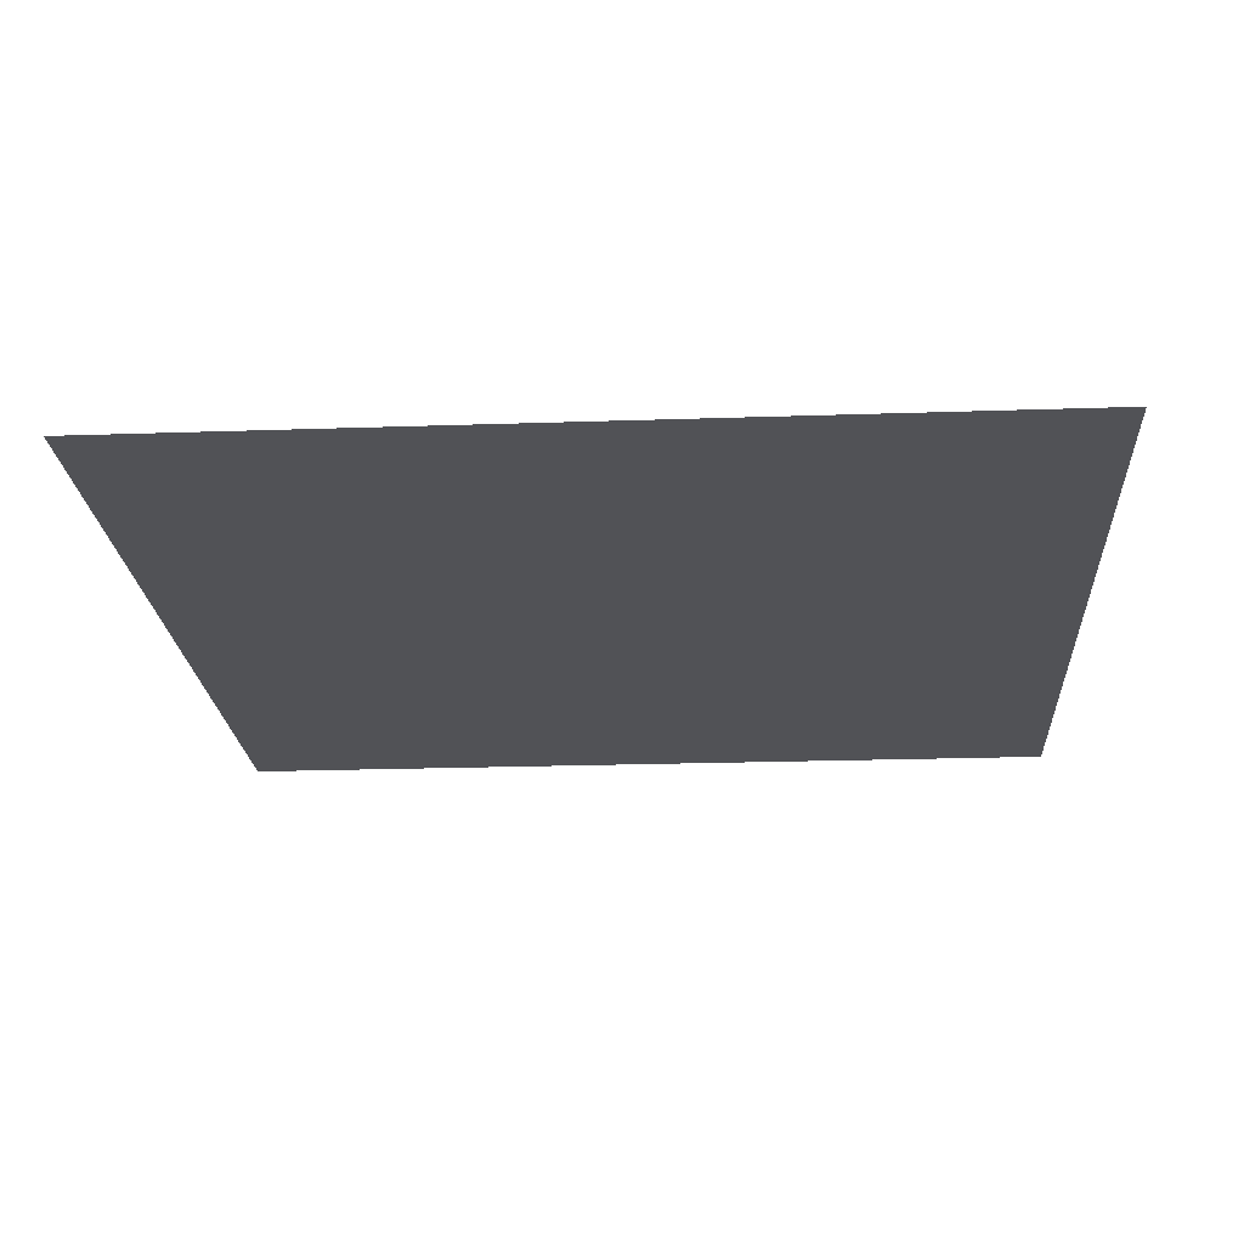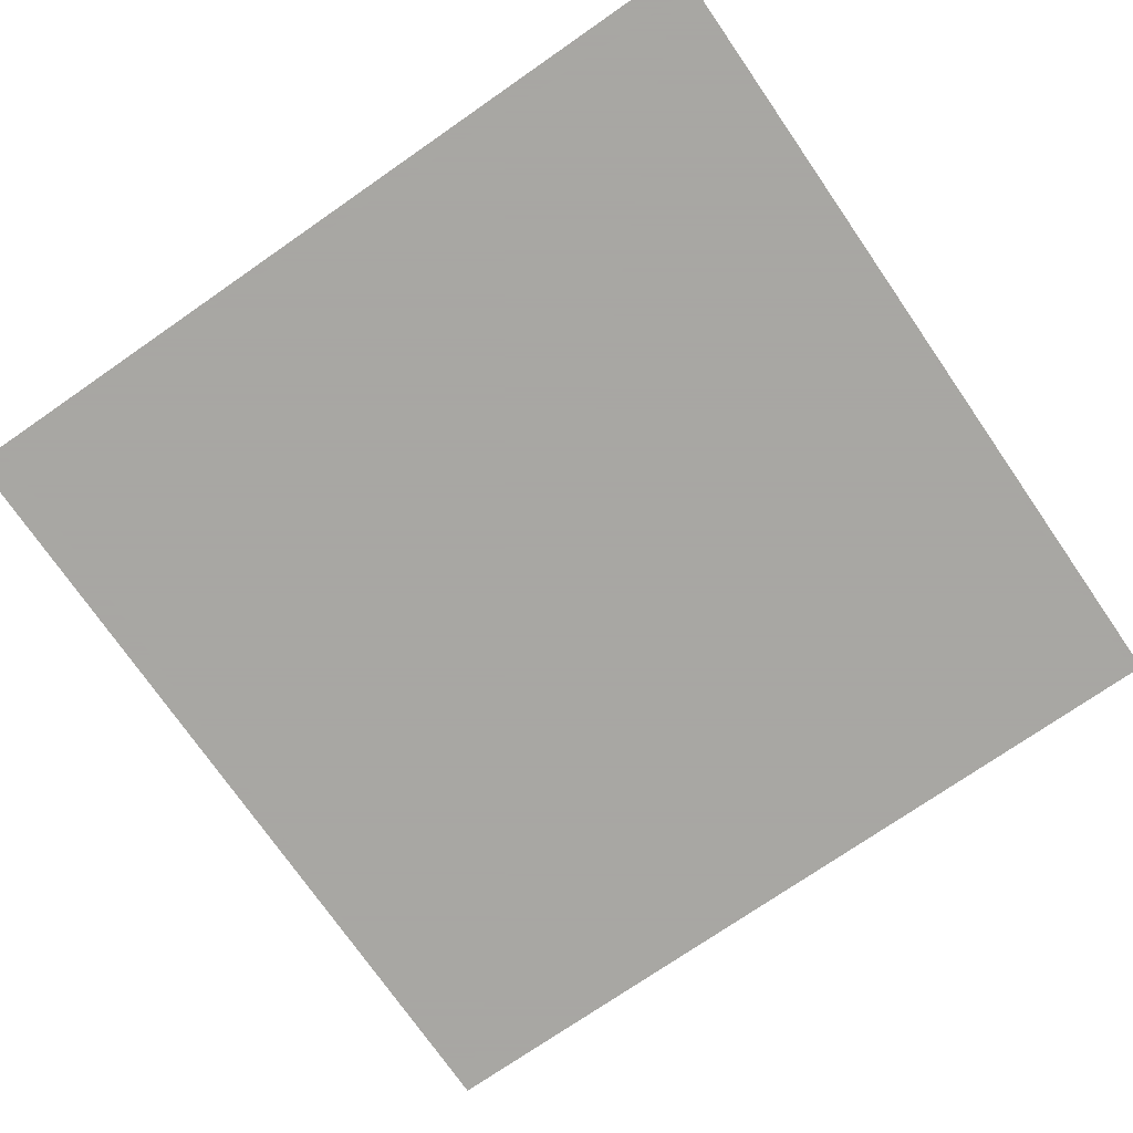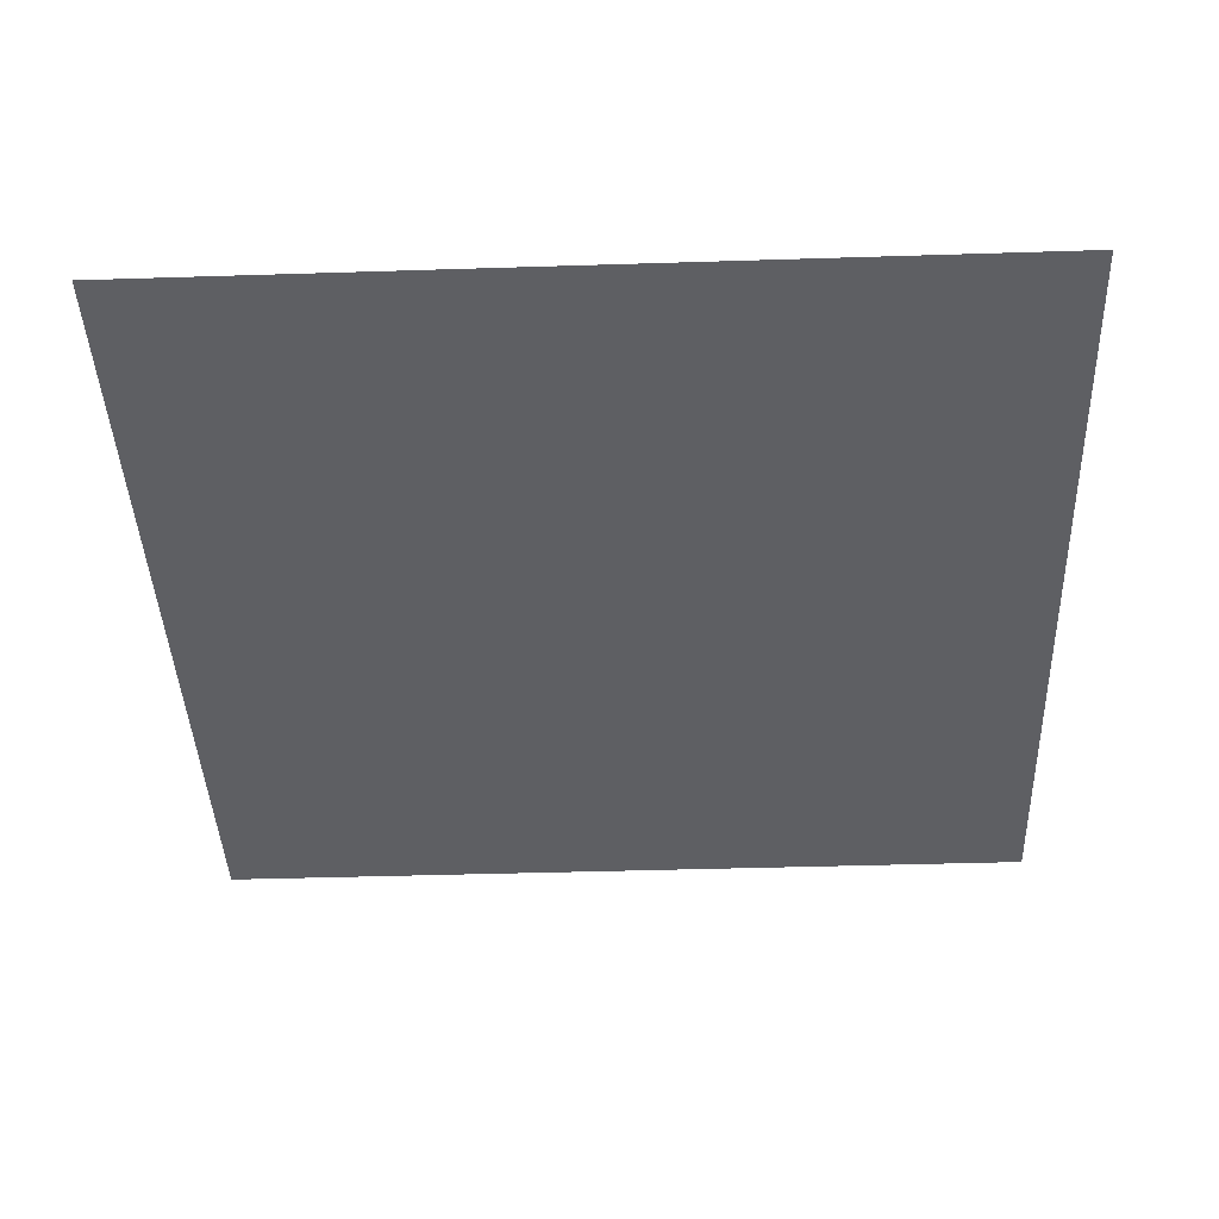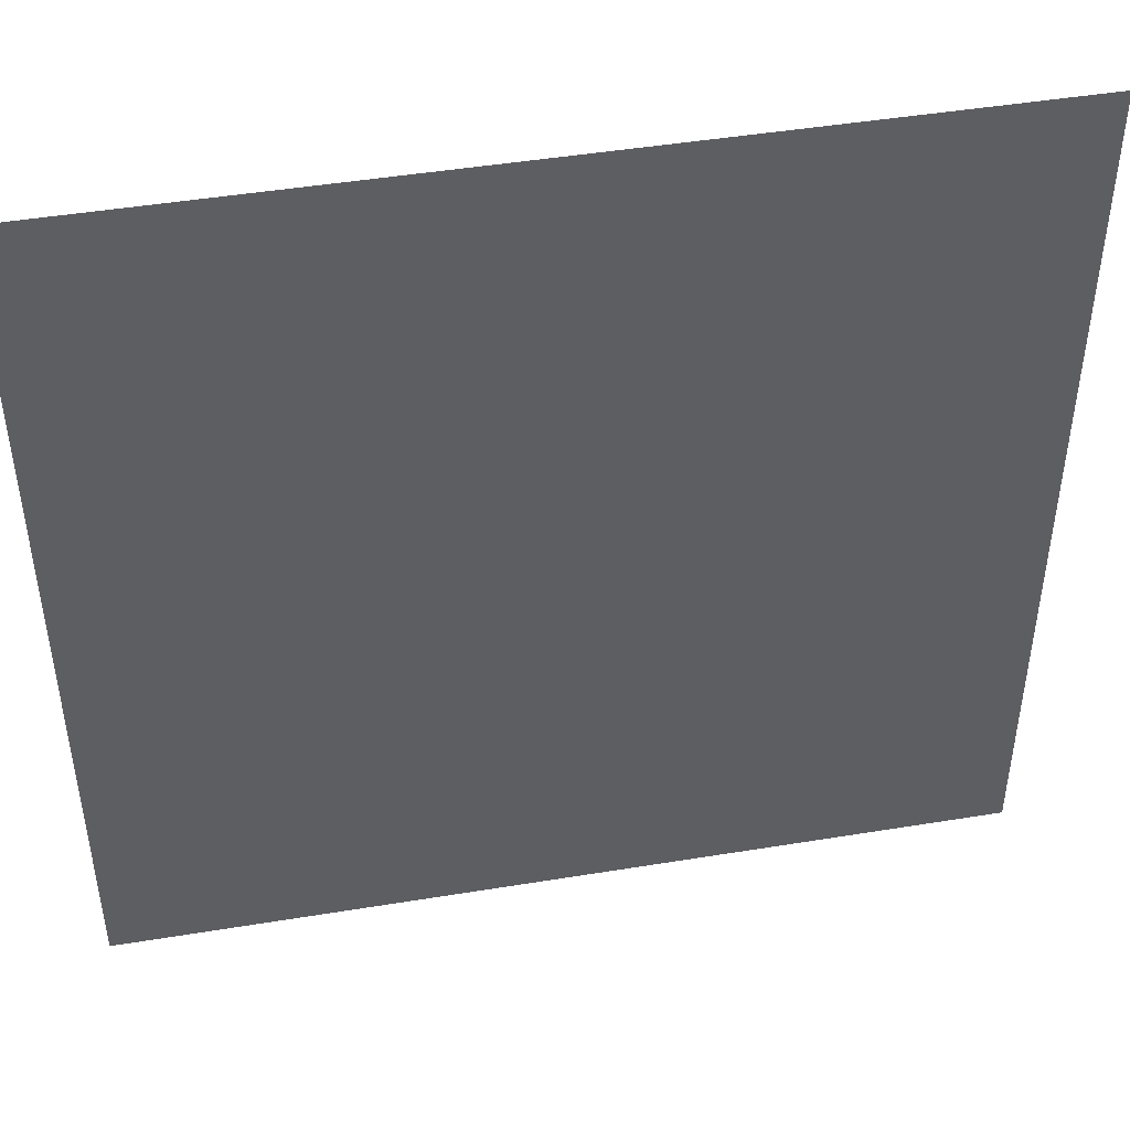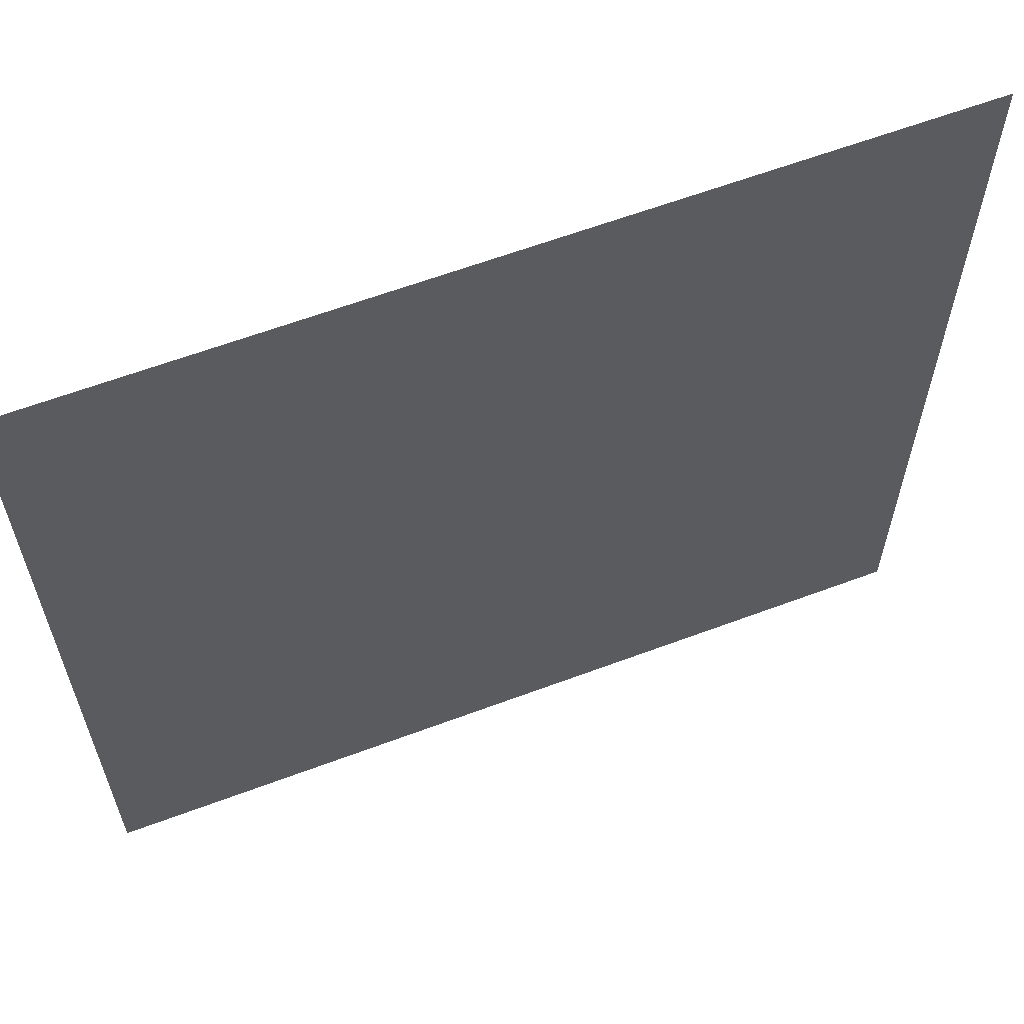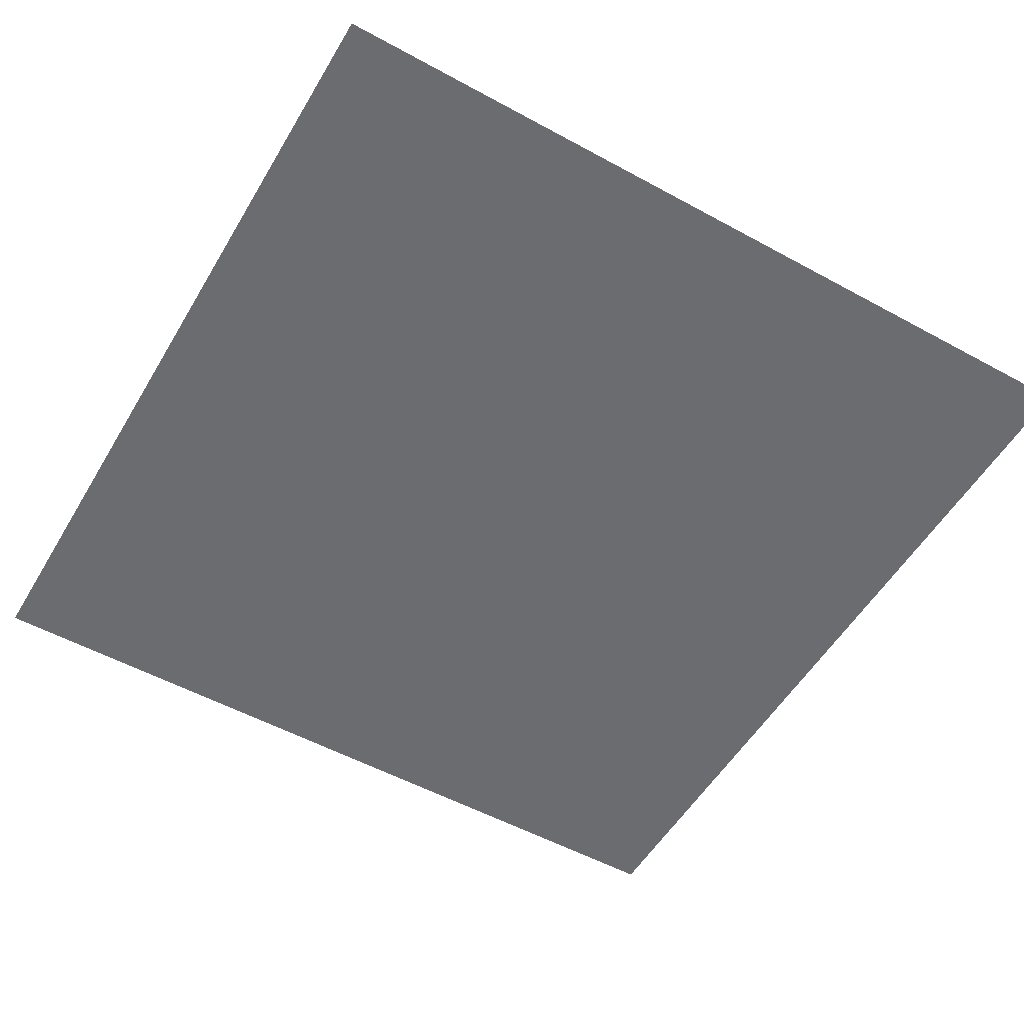
<metadata>
{"format":"obj","ext":"obj","renderer":"f3d","projection":"perspective","resolution":1024,"background":"white","views":[{"elev":-21.3,"azim":-176.5,"up":"+Z"},{"elev":-74.4,"azim":124.7,"up":"+Z"},{"elev":-41.4,"azim":2.2,"up":"+Z"},{"elev":46.4,"azim":-10.6,"up":"+Y"},{"elev":62.2,"azim":-20.8,"up":"+Y"},{"elev":-53.7,"azim":149.8,"up":"+Z"}]}
</metadata>
<code>
o pCube1
v -0.5 0.5 0
v -0.5 -0.5 0
v 0.5 0.5 0
v 0.5 -0.5 0
f 1/1 2/1 3/1
f 4/1 3/1 2/1

</code>
